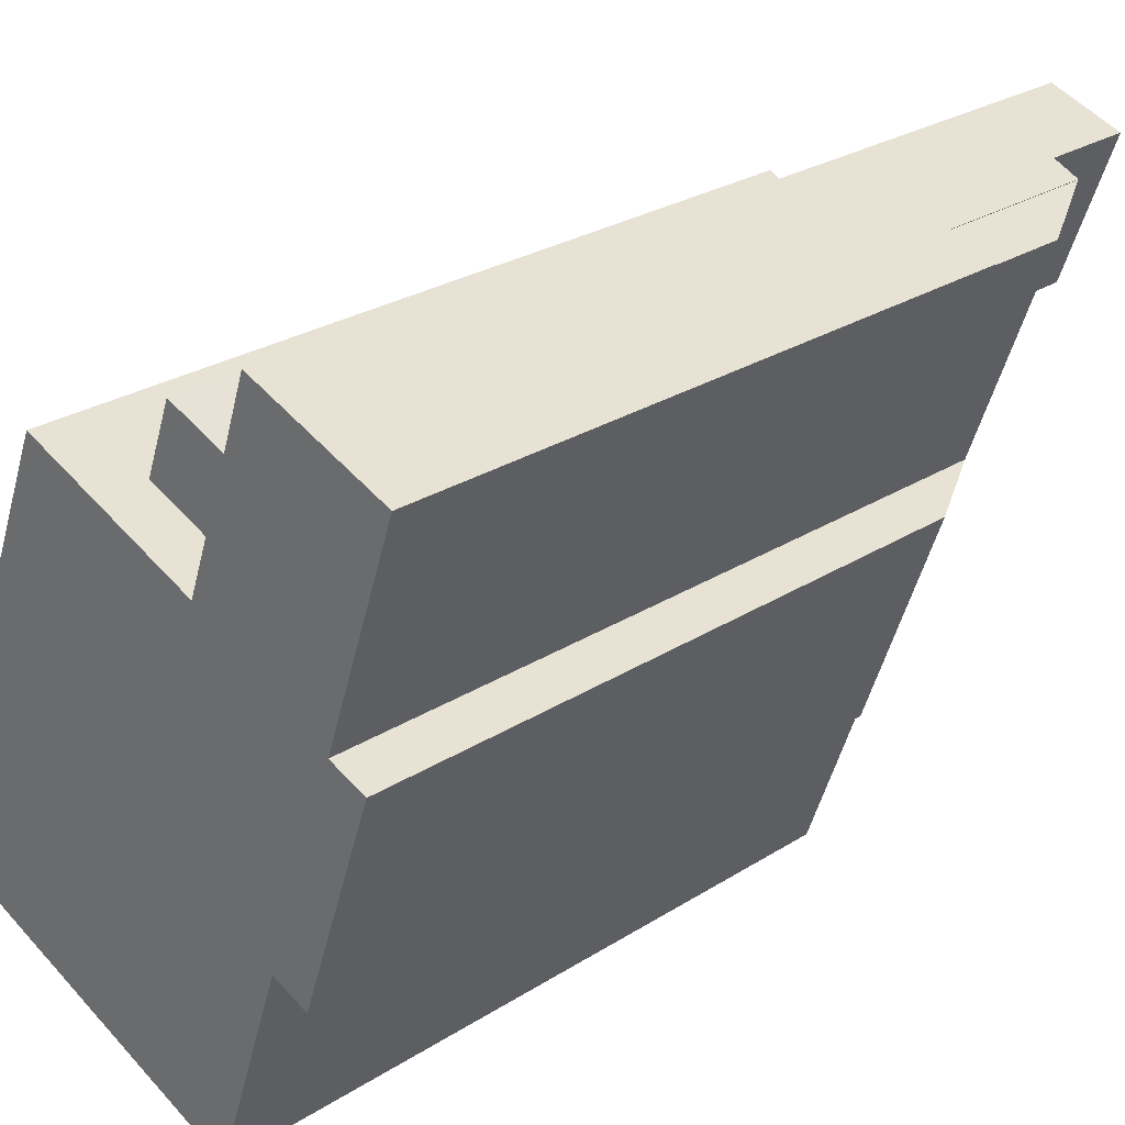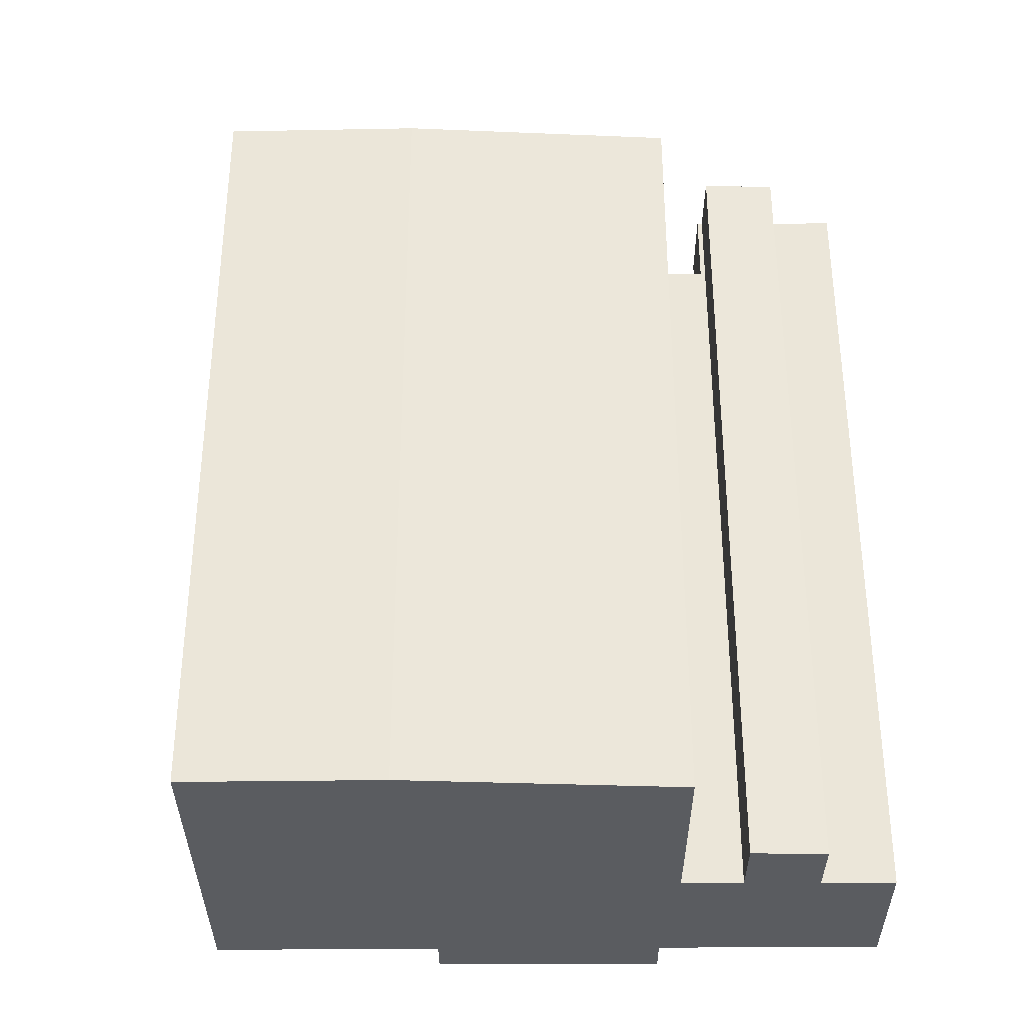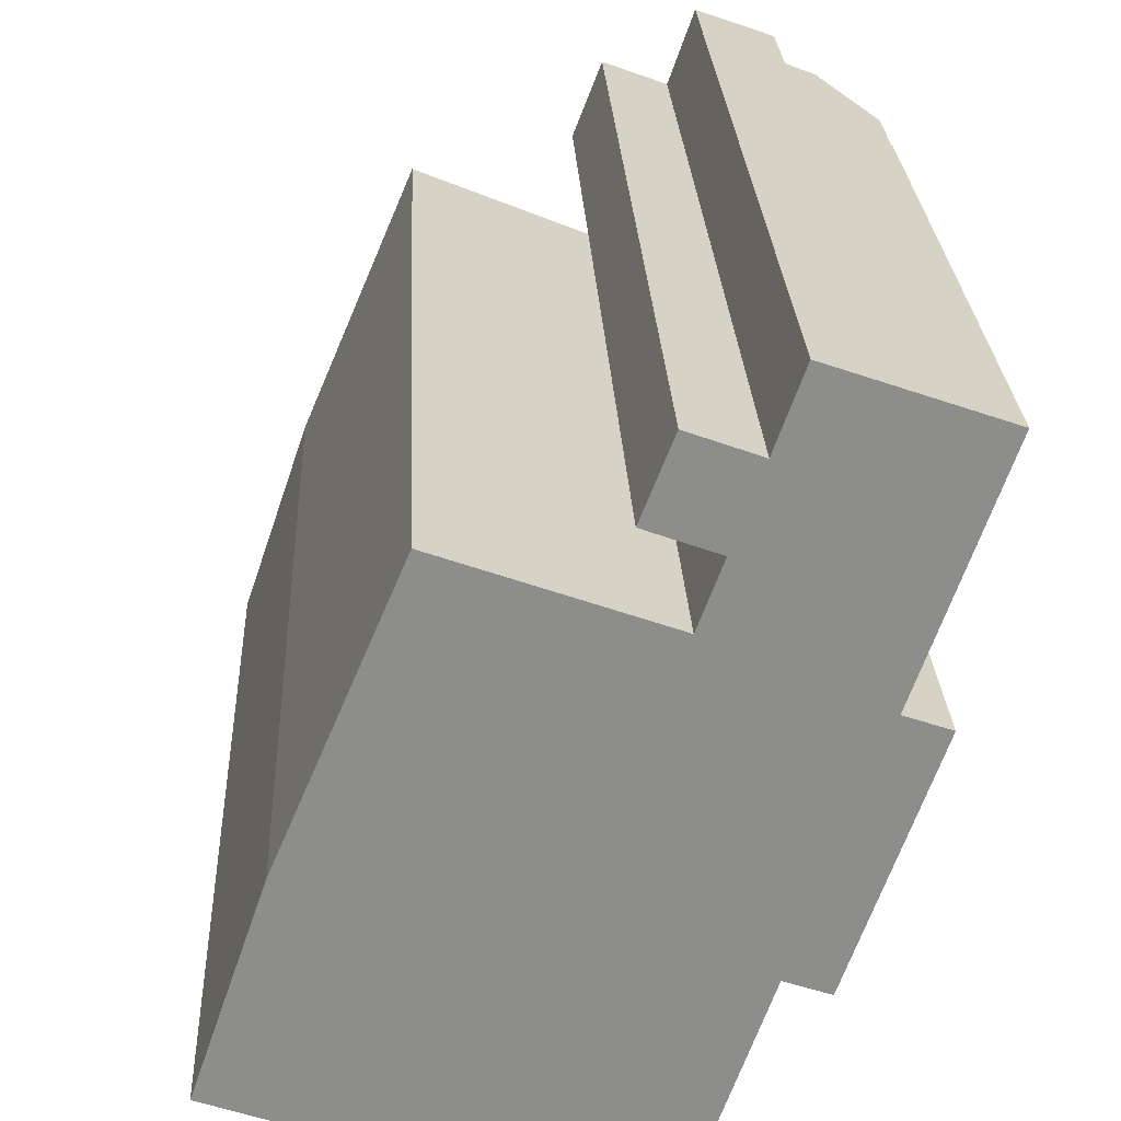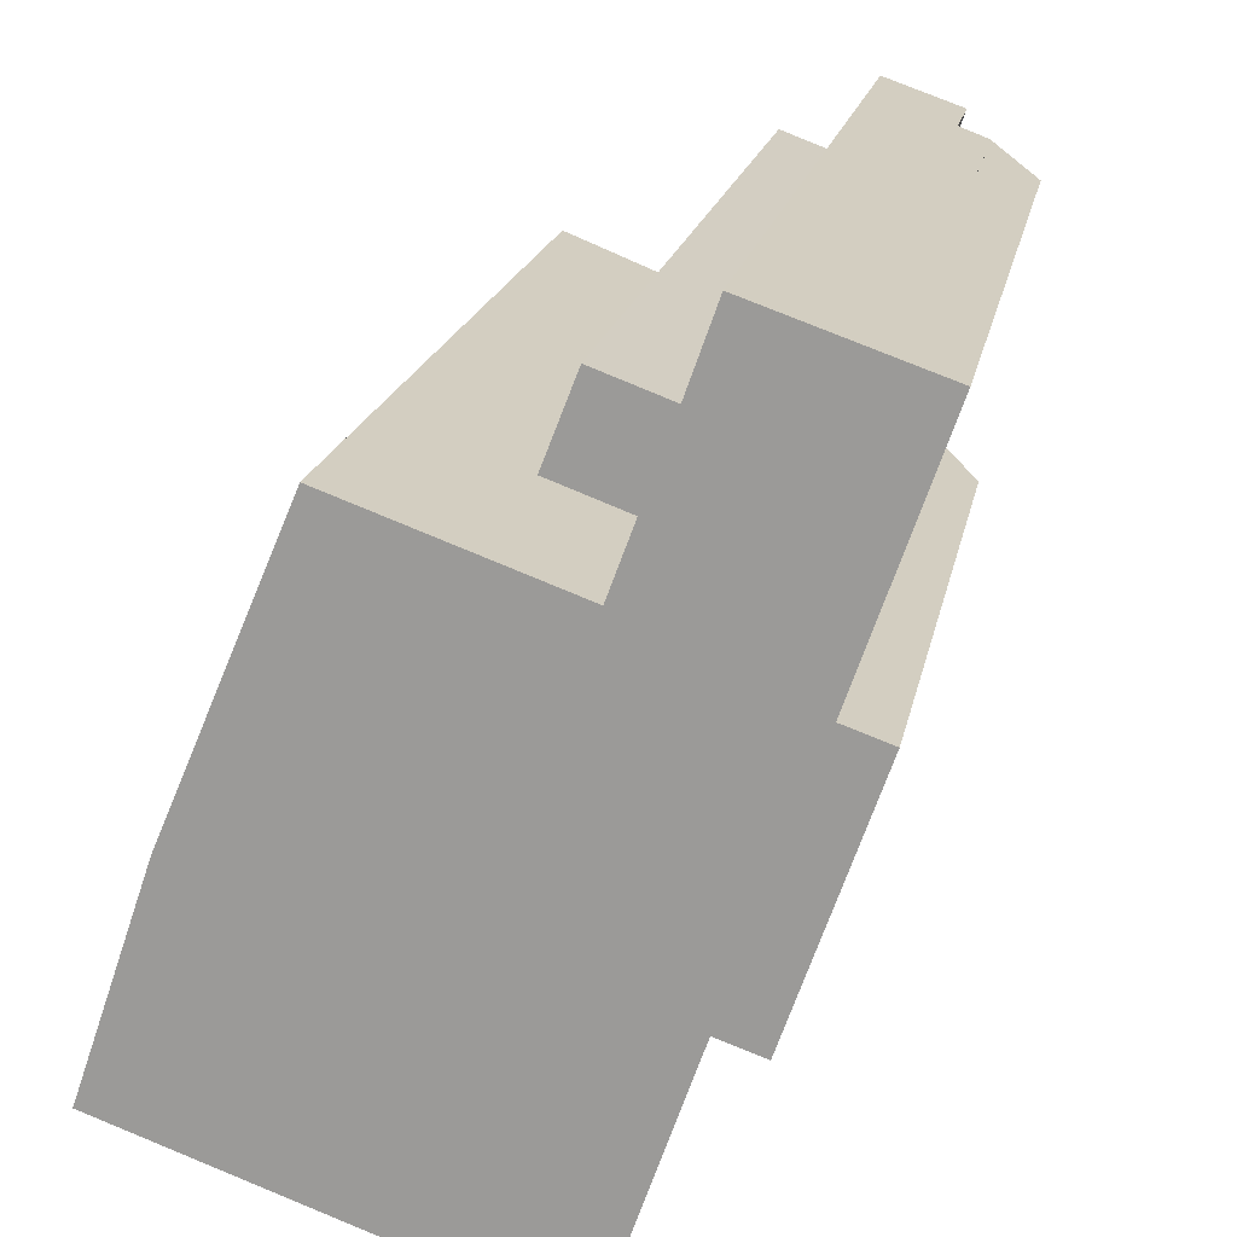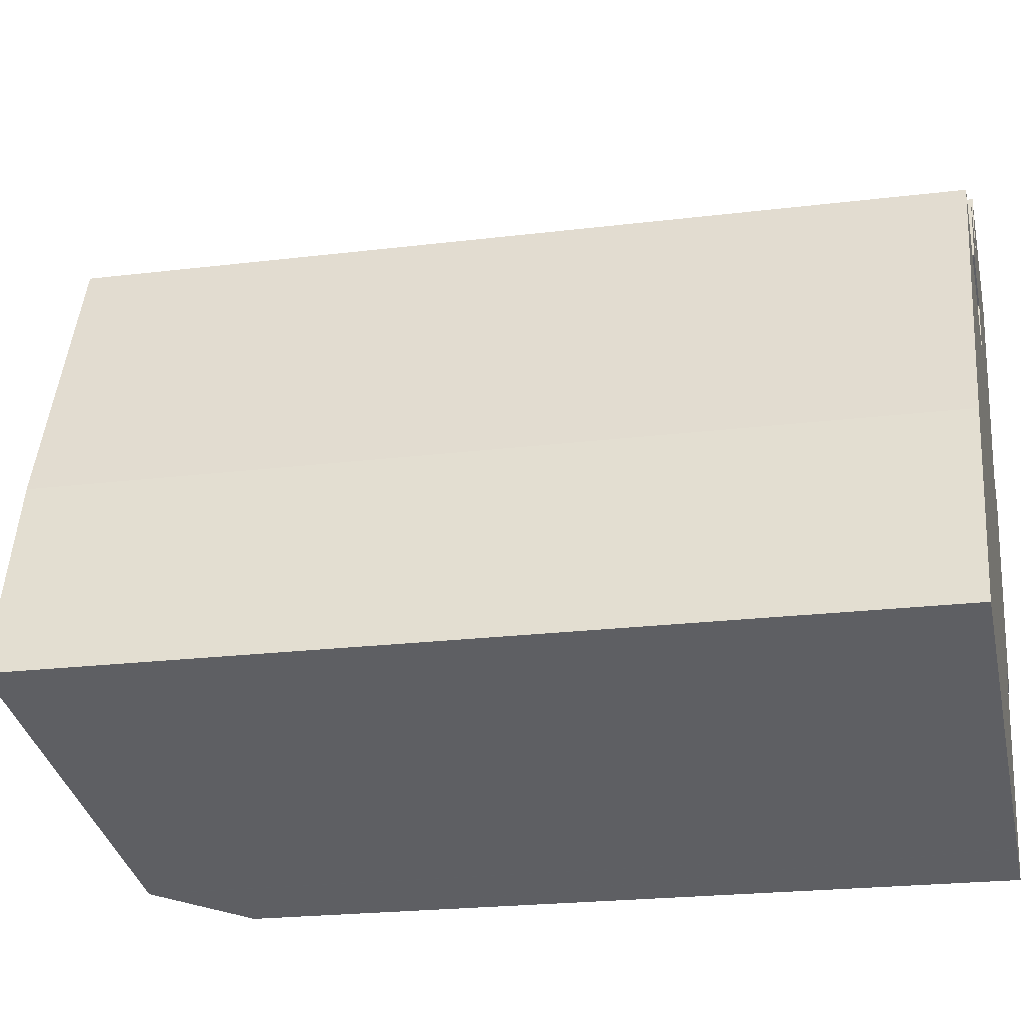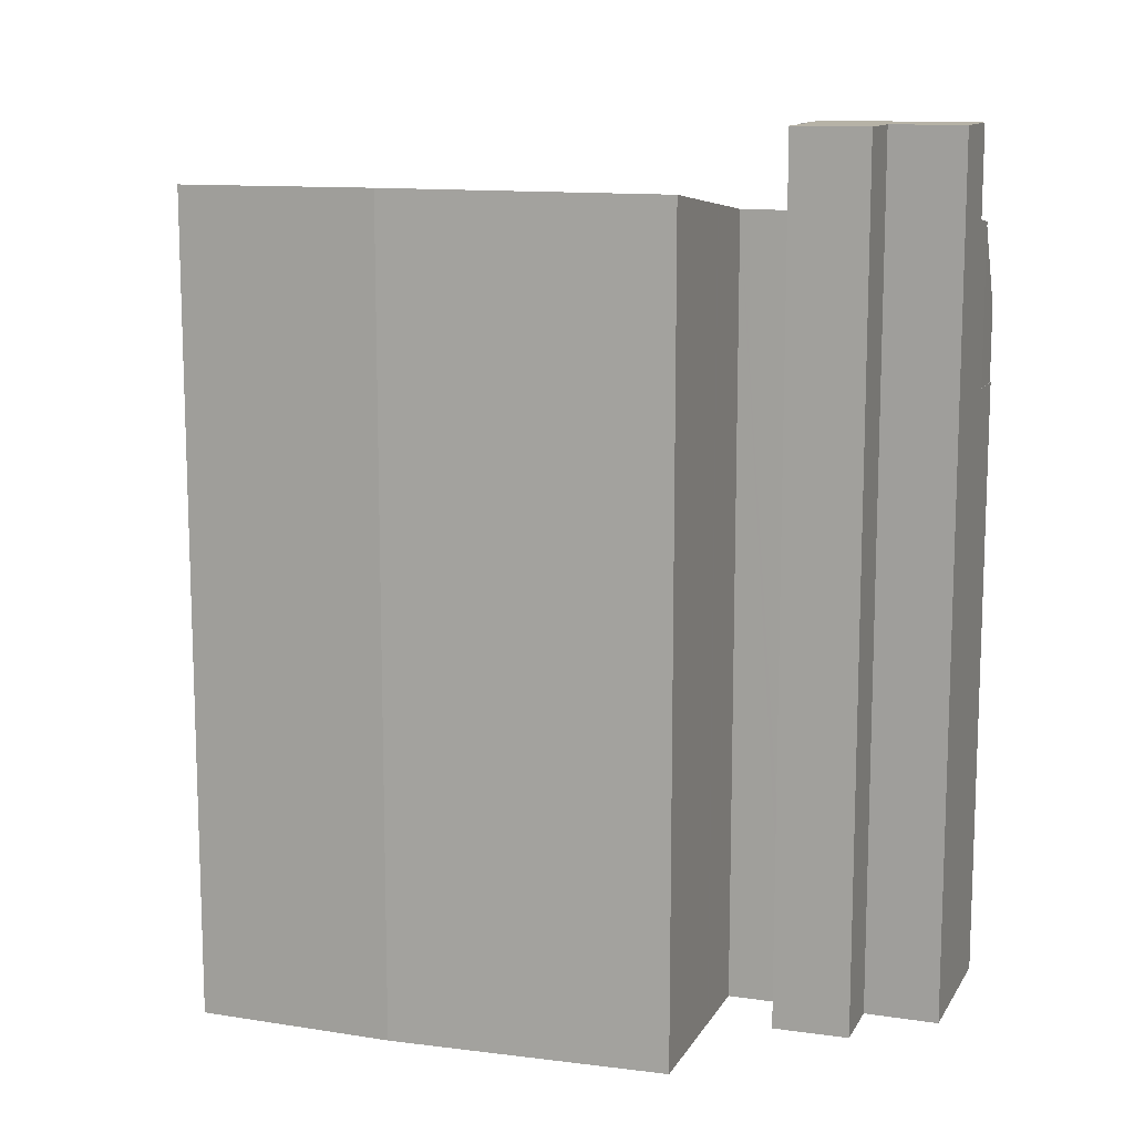
<metadata>
{"format":"obj","ext":"obj","renderer":"f3d","projection":"perspective","resolution":1024,"background":"white","views":[{"elev":27.3,"azim":45.9,"up":"+Z"},{"elev":-34.4,"azim":-70.1,"up":"+Y"},{"elev":25.8,"azim":-2.6,"up":"+Z"},{"elev":18.1,"azim":10.6,"up":"+Z"},{"elev":-21.9,"azim":-77.8,"up":"+Z"},{"elev":12.2,"azim":-50.7,"up":"+Y"}]}
</metadata>
<code>
v  9.075 -7.658e-16 12.51
v  5.359 25.24 13.85
v  5.359 -8.479e-16 13.85
v  9.075 24.74 12.51
v  9.15 -7.641e-16 12.48
v  9.15 24.73 12.48
v  11.3 -7.165e-16 11.7
v  11.3 24.45 11.7
v  0.289 -5.211e-17 0.851
v  0 25.24 1.546e-15
v  0 0 0
v  1.989 -3.586e-16 5.857
v  0.289 25.25 0.851
v  1.989 25.27 5.857
v  10.89 26.94 16.44
v  11.97 26.94 13.52
v  10.04 26.94 14.23
v  12.79 26.94 15.74
v  14.25 26.94 12.53
v  11.91 26.94 13.37
v  13.56 26.94 17.93
v  15.85 26.94 17.12
v  15.86 26.94 17.13
v  9.639 24.02 -3.451
v  9.639 2.113e-16 -3.451
v  9.654 24.02 -3.457
v  11.09 21.37 -3.969
v  9.654 2.117e-16 -3.457
v  11.09 2.43e-16 -3.969
v  11.91 24.45 13.37
v  14.25 24.14 12.53
v  13.7 24.14 10.97
v  11.34 24.45 11.81
v  12.79 -9.64e-16 15.74
v  13.56 -1.098e-15 17.93
v  13.46 21.38 2.837
v  14.68 -1.477e-16 2.412
v  13.46 -1.737e-16 2.837
v  14.68 19.12 2.412
v  17.05 19.11 9.2
v  15.82 21.38 9.63
v  18.15 21.39 16.3
v  14.58 24.02 10.65
v  16.73 24.02 16.8
v  15.85 24.14 17.12
v  16.74 24.02 16.82
v  15.86 24.14 17.13
v  17.05 -5.633e-16 9.2
v  11.97 -8.278e-16 13.52
v  10.04 -8.712e-16 14.23
v  16.74 19.02 16.82
v  16.73 19.02 16.8
v  11.34 -7.233e-16 11.81
v  11.91 -8.186e-16 13.37
v  18.15 19.02 16.3
v  10.89 -1.007e-15 16.44
v  15.82 -5.897e-16 9.63
v  18.16 19.02 16.32
v  18.15 -9.981e-16 16.3
v  18.16 -9.996e-16 16.32
v  17.24 -1.019e-15 16.64
v  16.74 -1.03e-15 16.82
v  17.24 19.02 16.64
v  15.86 -1.049e-15 17.13
g defaultobject
f 1 2 3
f 2 1 4
f 4 1 5
f 4 5 6
f 6 5 7
f 6 7 8
f 9 10 11
f 10 9 12
f 10 12 13
f 13 12 14
f 15 16 17
f 16 15 18
f 16 19 20
f 19 16 18
f 19 18 21
f 19 21 22
f 22 21 23
f 24 11 10
f 11 24 25
f 25 24 26
f 25 26 27
f 25 27 28
f 28 27 29
f 30 19 31
f 19 30 20
f 6 26 24
f 26 6 8
f 26 8 32
f 32 8 33
f 32 33 30
f 32 30 31
f 21 34 35
f 34 21 18
f 36 37 38
f 37 36 39
f 40 36 41
f 36 40 39
f 42 43 44
f 43 42 26
f 26 42 41
f 26 41 36
f 26 36 27
f 14 4 13
f 4 14 2
f 32 43 26
f 43 32 44
f 44 32 31
f 44 31 45
f 44 45 46
f 46 45 47
f 22 31 19
f 31 22 23
f 31 23 45
f 45 23 47
f 39 48 37
f 48 39 40
f 17 49 50
f 49 17 16
f 44 51 52
f 51 44 46
f 53 8 7
f 8 53 54
f 8 54 49
f 8 49 30
f 30 49 16
f 8 30 33
f 30 16 20
f 13 24 10
f 24 13 4
f 24 4 6
f 42 52 55
f 52 42 44
f 15 50 56
f 50 15 17
f 42 57 41
f 57 42 55
f 57 55 58
f 57 58 59
f 59 58 60
f 61 51 62
f 51 61 63
f 62 47 64
f 47 62 46
f 46 62 51
f 64 21 35
f 21 64 23
f 23 64 47
f 2 12 3
f 12 2 14
f 61 59 60
f 59 61 57
f 57 61 62
f 57 62 64
f 57 64 35
f 57 35 34
f 57 34 56
f 57 56 49
f 49 56 50
f 57 37 48
f 37 57 49
f 37 49 54
f 37 54 53
f 37 53 7
f 37 7 5
f 37 5 1
f 37 1 3
f 37 3 38
f 38 3 12
f 38 12 29
f 29 12 28
f 28 12 25
f 25 12 9
f 25 9 11
f 40 57 48
f 57 40 41
f 27 38 29
f 38 27 36
f 58 61 60
f 61 58 63
f 18 56 34
f 56 18 15

</code>
